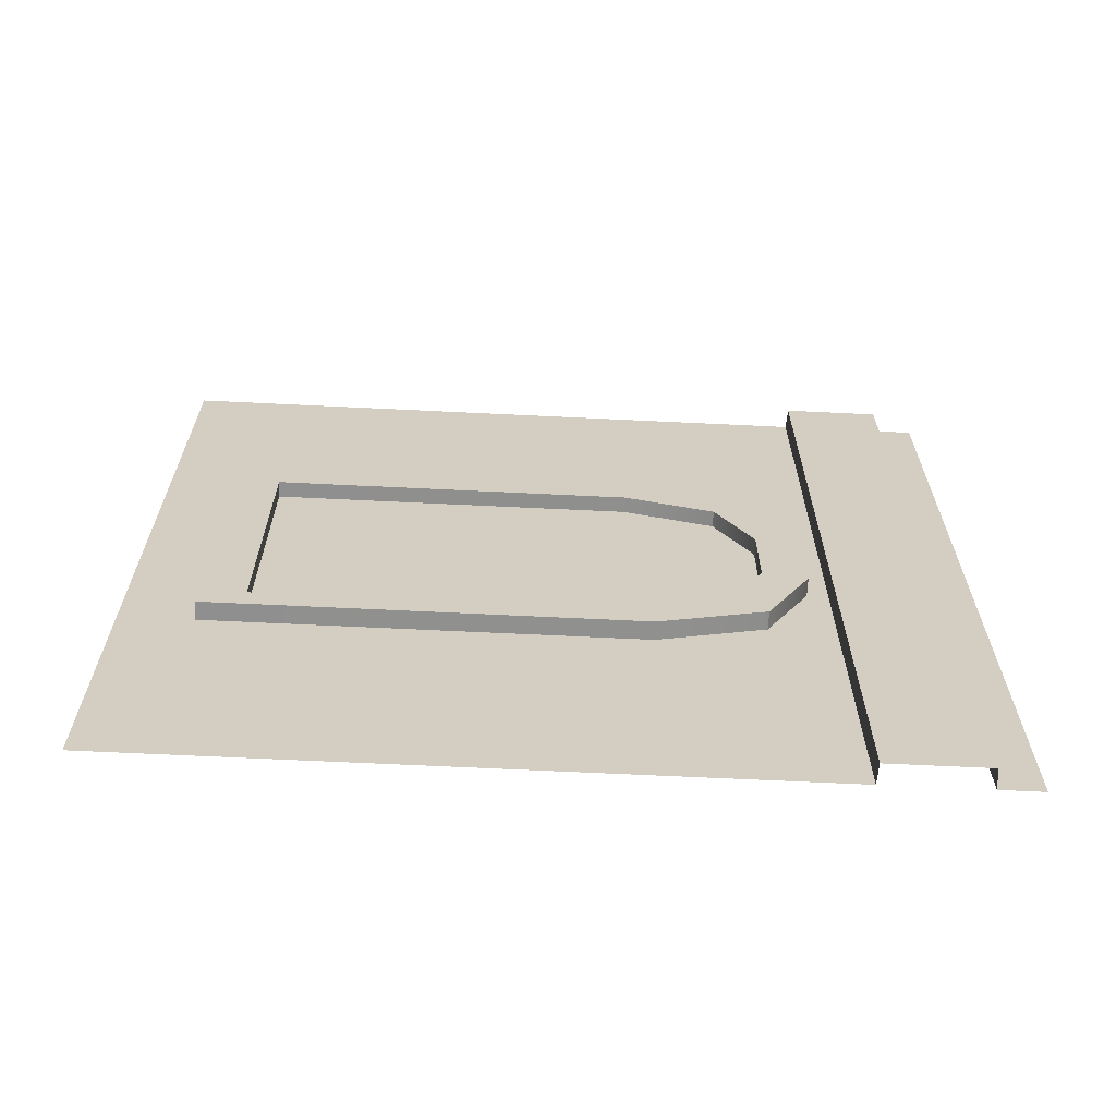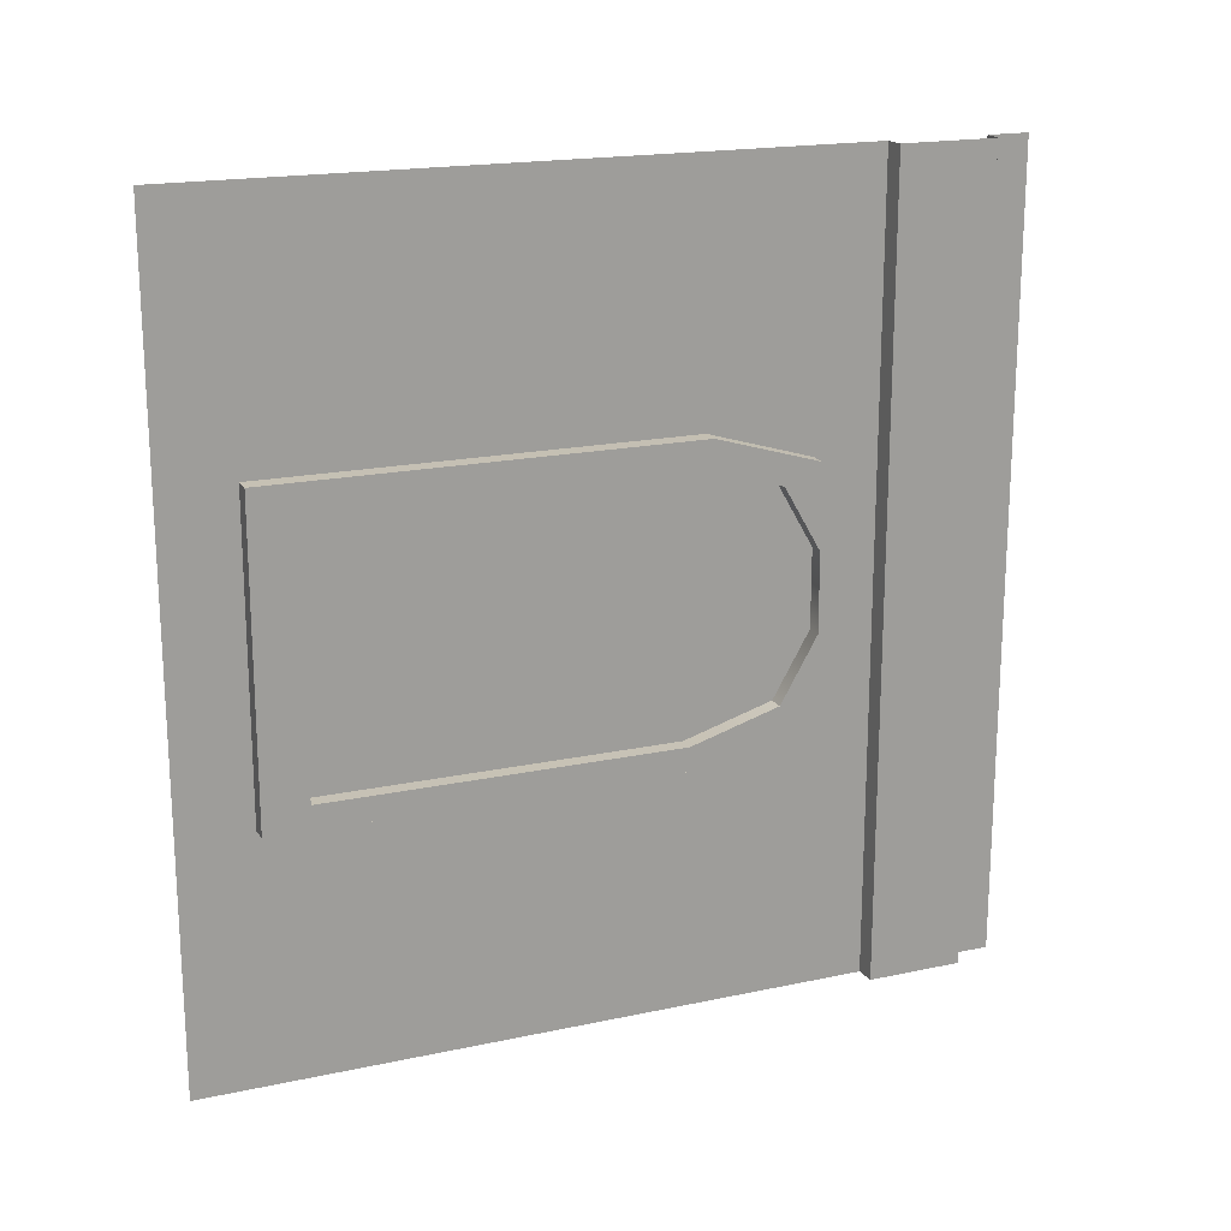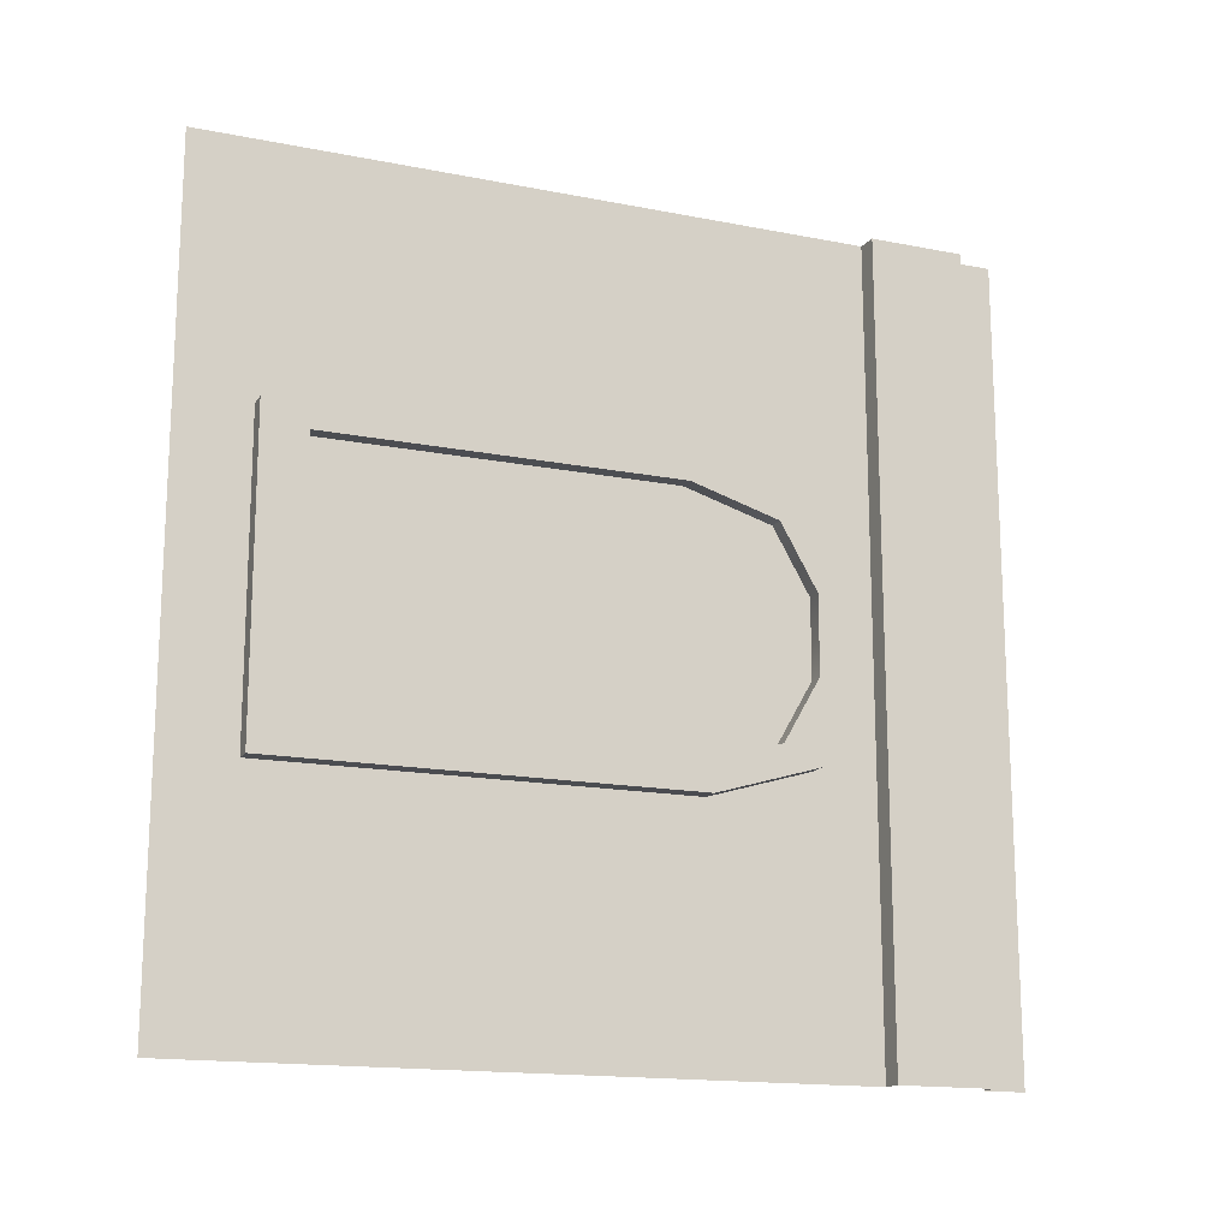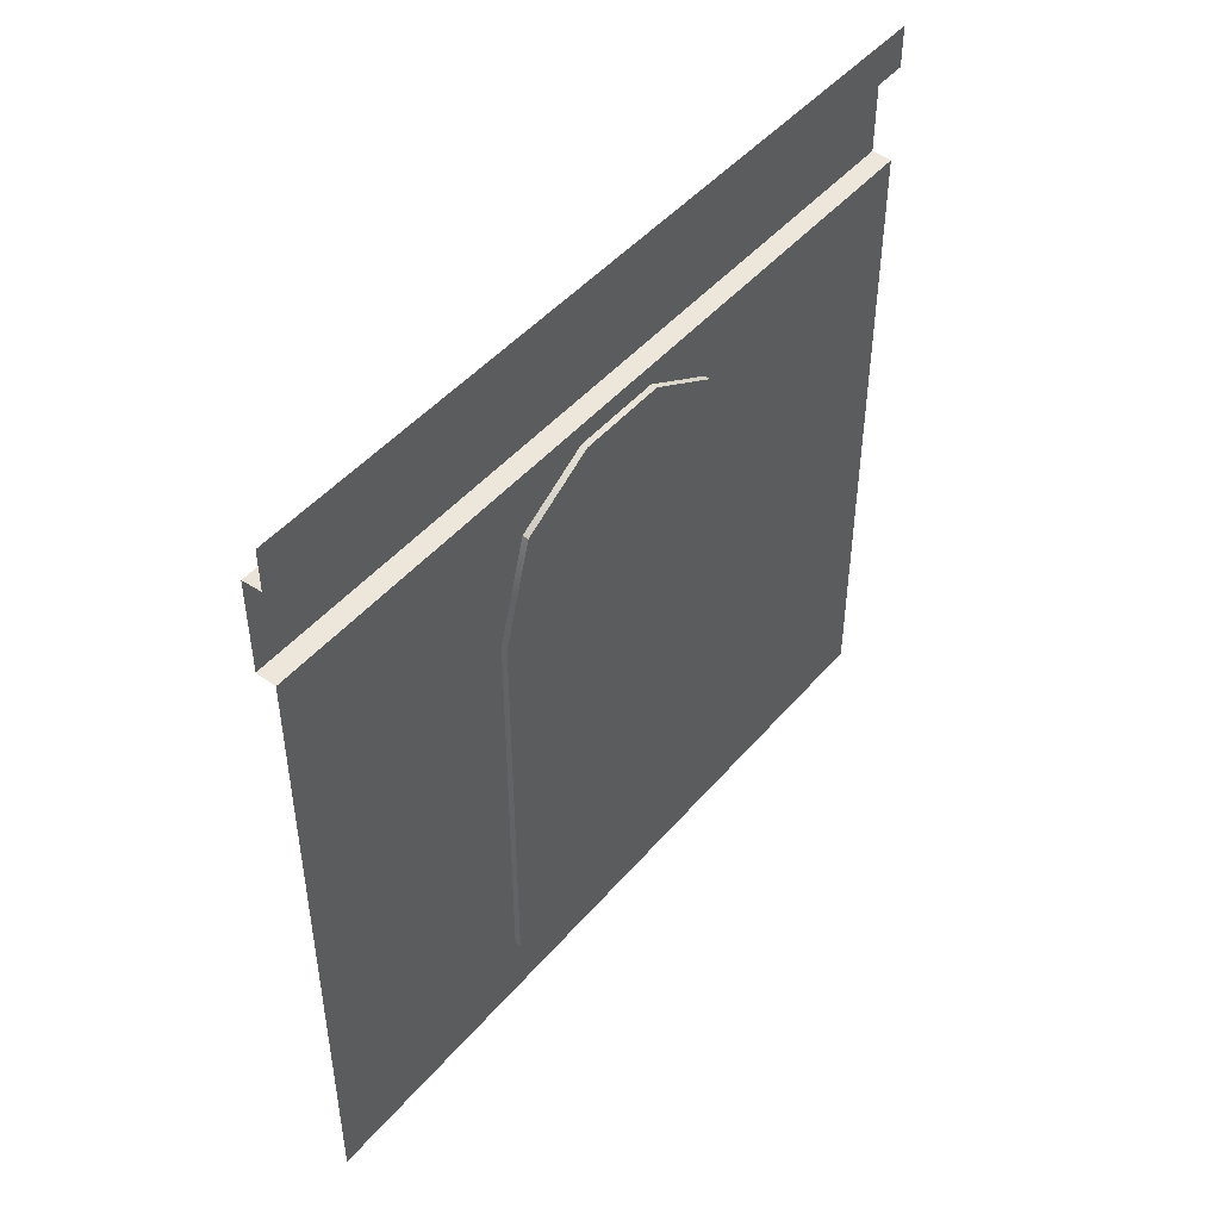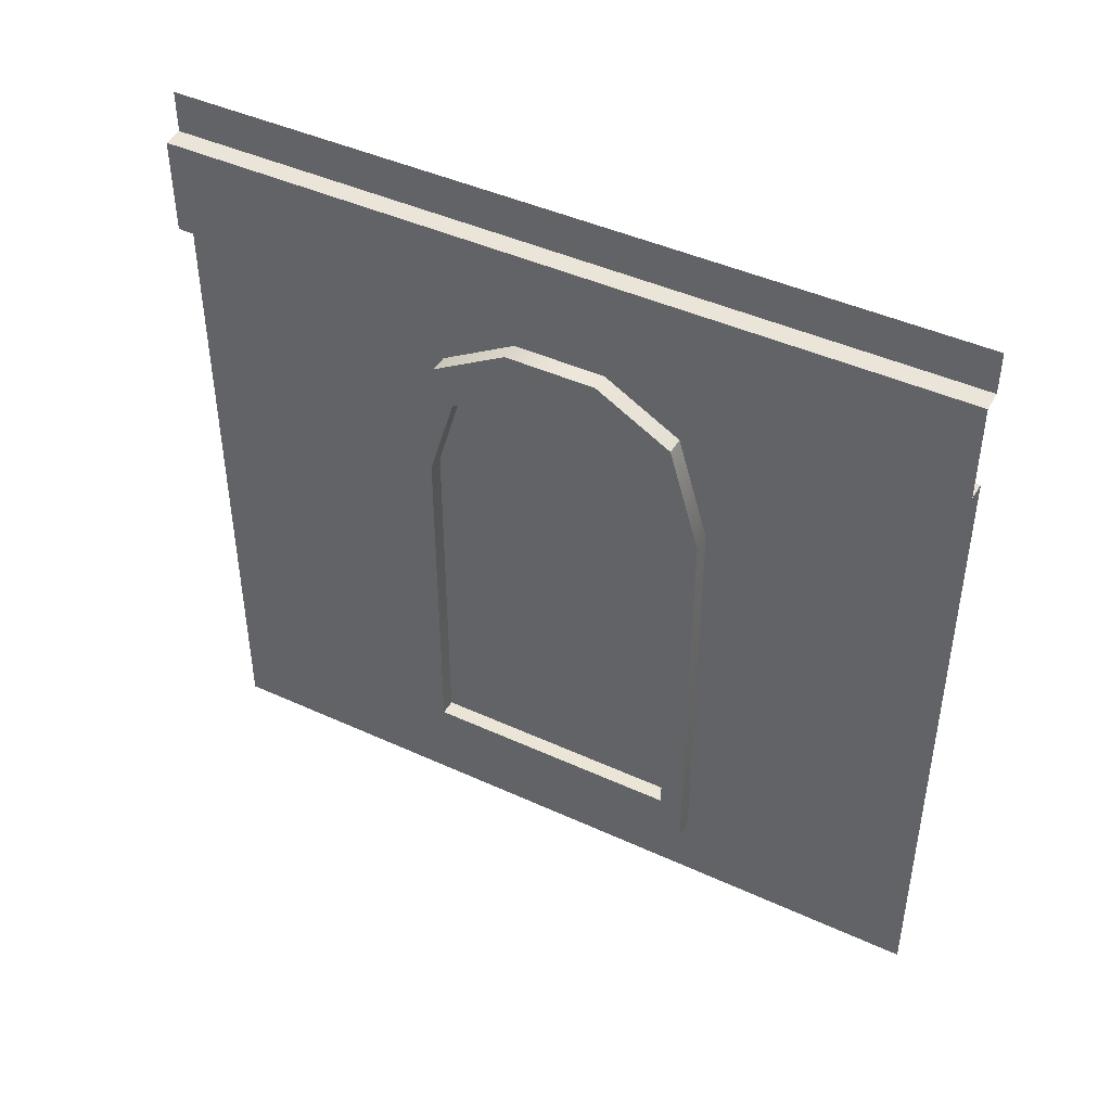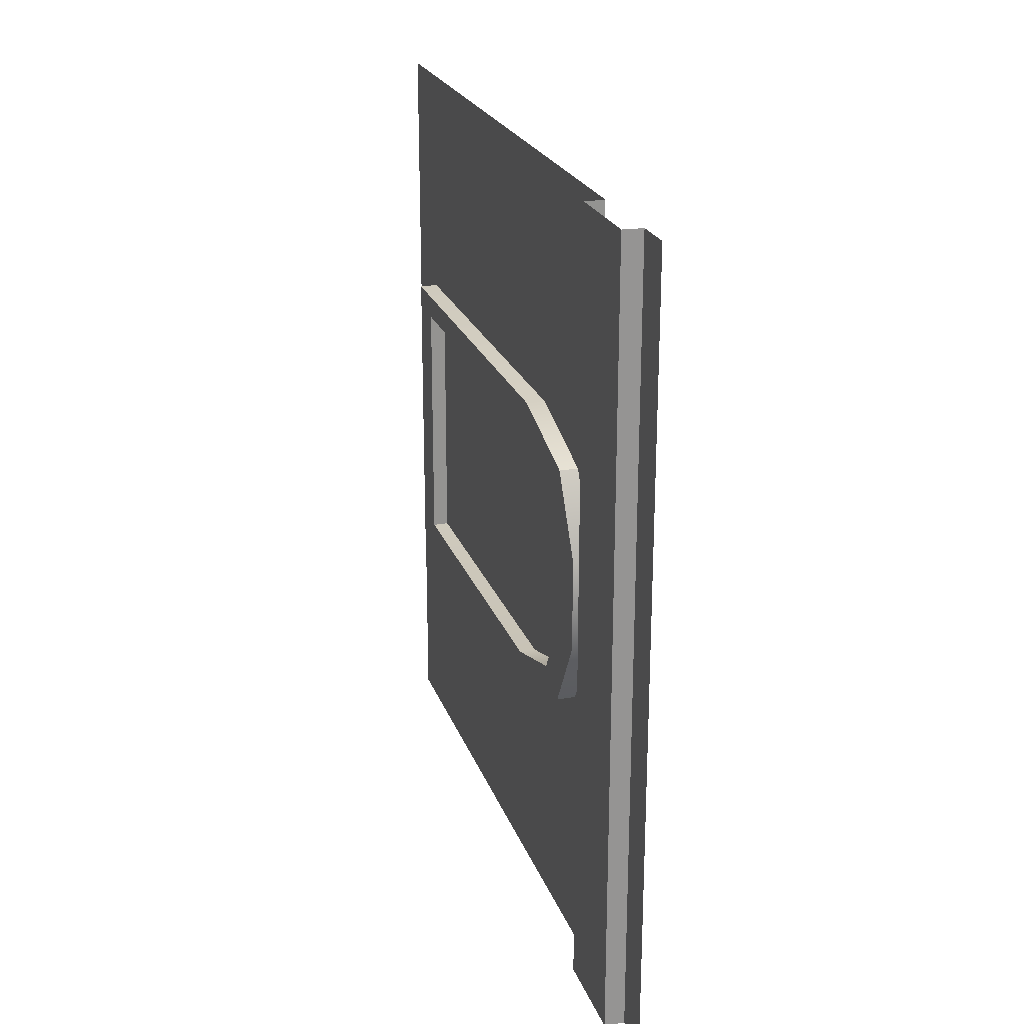
<metadata>
{"format":"obj","ext":"obj","renderer":"f3d","projection":"perspective","resolution":1024,"background":"white","views":[{"elev":-65.4,"azim":87.2,"up":"+Z"},{"elev":18.6,"azim":67.7,"up":"+Z"},{"elev":-15.9,"azim":67.7,"up":"+Z"},{"elev":46.8,"azim":-141.9,"up":"+Y"},{"elev":44.0,"azim":118.3,"up":"+Y"},{"elev":22.9,"azim":163.2,"up":"+Z"}]}
</metadata>
<code>
g default
v -0.007403 0 1.003
v -0.007403 0 0.002572
v -0.007403 1 1.003
v -0.007403 1 0.002572
v -0.007403 0.9475 1.003
v -0.007403 0.9475 0.002572
v -0.007403 0.8239 1.003
v -0.007403 0.8239 0.002572
v 0.01772 0.8252 1.003
v 0.01772 0.8252 0.002572
v 0.01772 0.9461 0.002572
v 0.01772 0.9461 1.003
v 0.01569 0.08886 0.6956
v 0.01569 0.08886 0.3096
v -0.01516 0.08886 0.6956
v -0.01516 0.08886 0.3096
v 0.01569 0.743 0.656
v 0.01569 0.6108 0.6956
v 0.01569 0.7978 0.5605
v -0.01516 0.6108 0.6956
v -0.01516 0.743 0.656
v -0.01516 0.7978 0.5605
v 0.01569 0.743 0.3491
v 0.01569 0.7978 0.4447
v 0.01569 0.6108 0.3096
v -0.01516 0.6108 0.3096
v -0.01516 0.7978 0.4447
v -0.01516 0.743 0.3491
v 0.01569 0.7429 0.4536
v 0.01569 0.6966 0.3729
v 0.01569 0.7429 0.5515
v 0.01569 0.6966 0.6323
v 0.01569 0.5848 0.6657
v 0.01569 0.1437 0.6657
v 0.01569 0.1437 0.3394
v 0.01569 0.5848 0.3394
v -0.004442 0.7429 0.4536
v -0.004442 0.6966 0.3729
v -0.004442 0.7429 0.5515
v -0.004442 0.6966 0.6323
v -0.004442 0.5848 0.6657
v -0.004442 0.1437 0.6657
v -0.004442 0.1437 0.3394
v -0.004442 0.5848 0.3394
g pCube3
f 5 6 4 3
f 9 10 11 12
f 1 2 8 7
f 7 8 10 9
f 6 5 12 11
f 22 19 24 27
f 15 16 14 13
f 14 16 26 25
f 15 13 18 20
f 18 17 21 20
f 17 19 22 21
f 24 23 28 27
f 23 25 26 28
f 38 37 39 40 41 42 43 44
f 26 16 15 20 21 22 27 28
f 23 24 29 30
f 24 19 31 29
f 19 17 32 31
f 17 18 33 32
f 18 13 34 33
f 13 14 35 34
f 14 25 36 35
f 25 23 30 36
f 30 29 37 38
f 29 31 39 37
f 31 32 40 39
f 32 33 41 40
f 33 34 42 41
f 34 35 43 42
f 35 36 44 43
f 36 30 38 44

</code>
